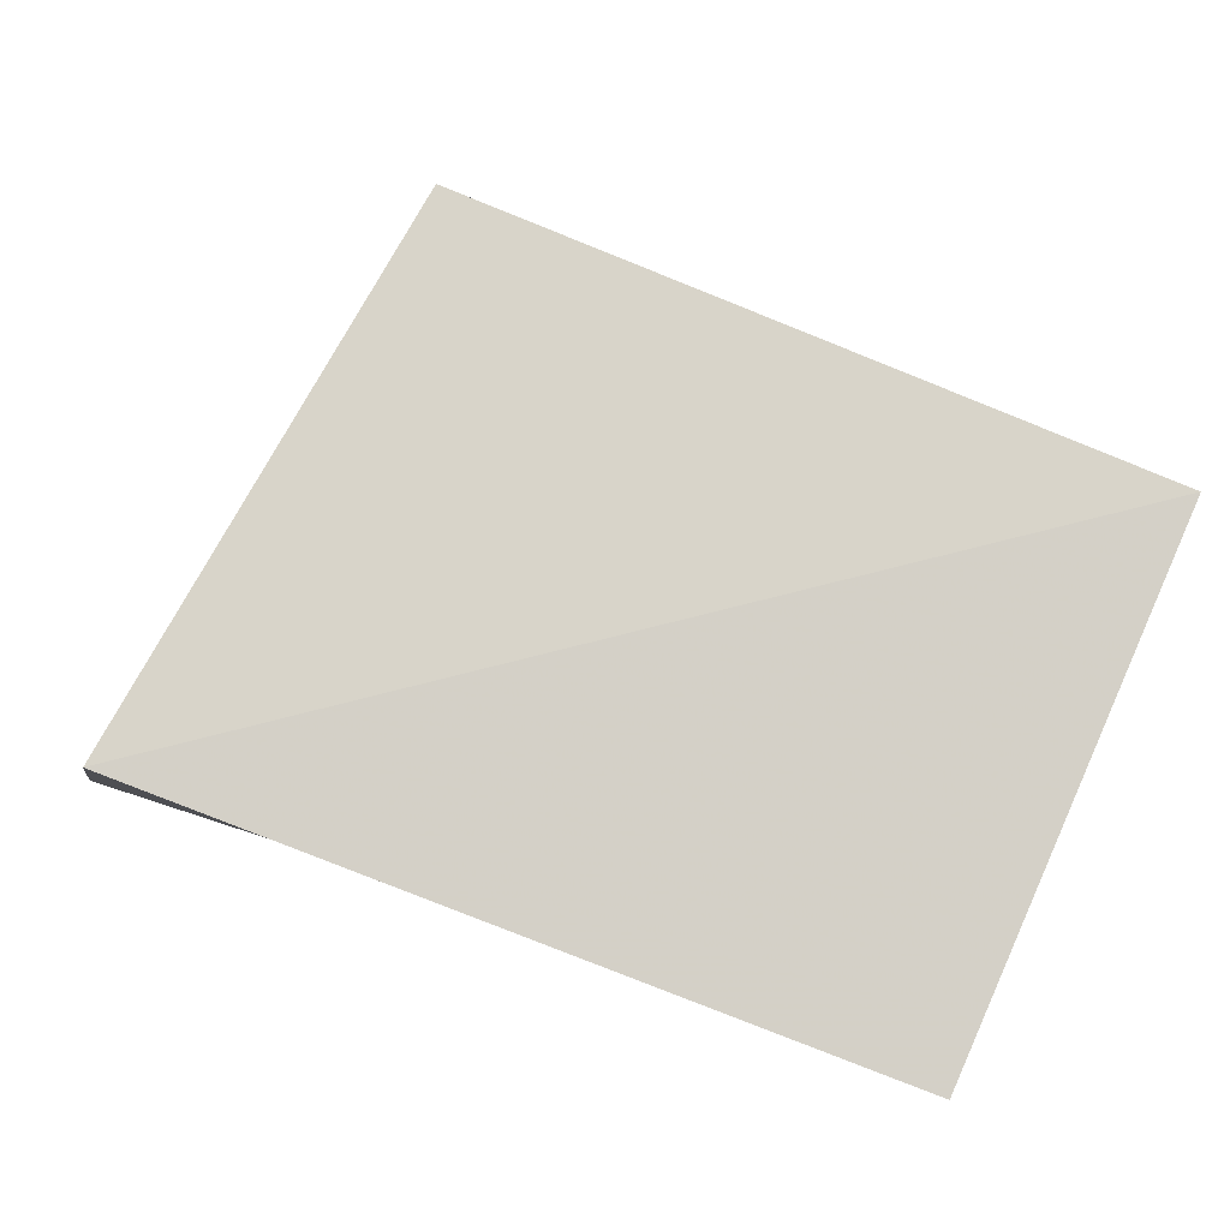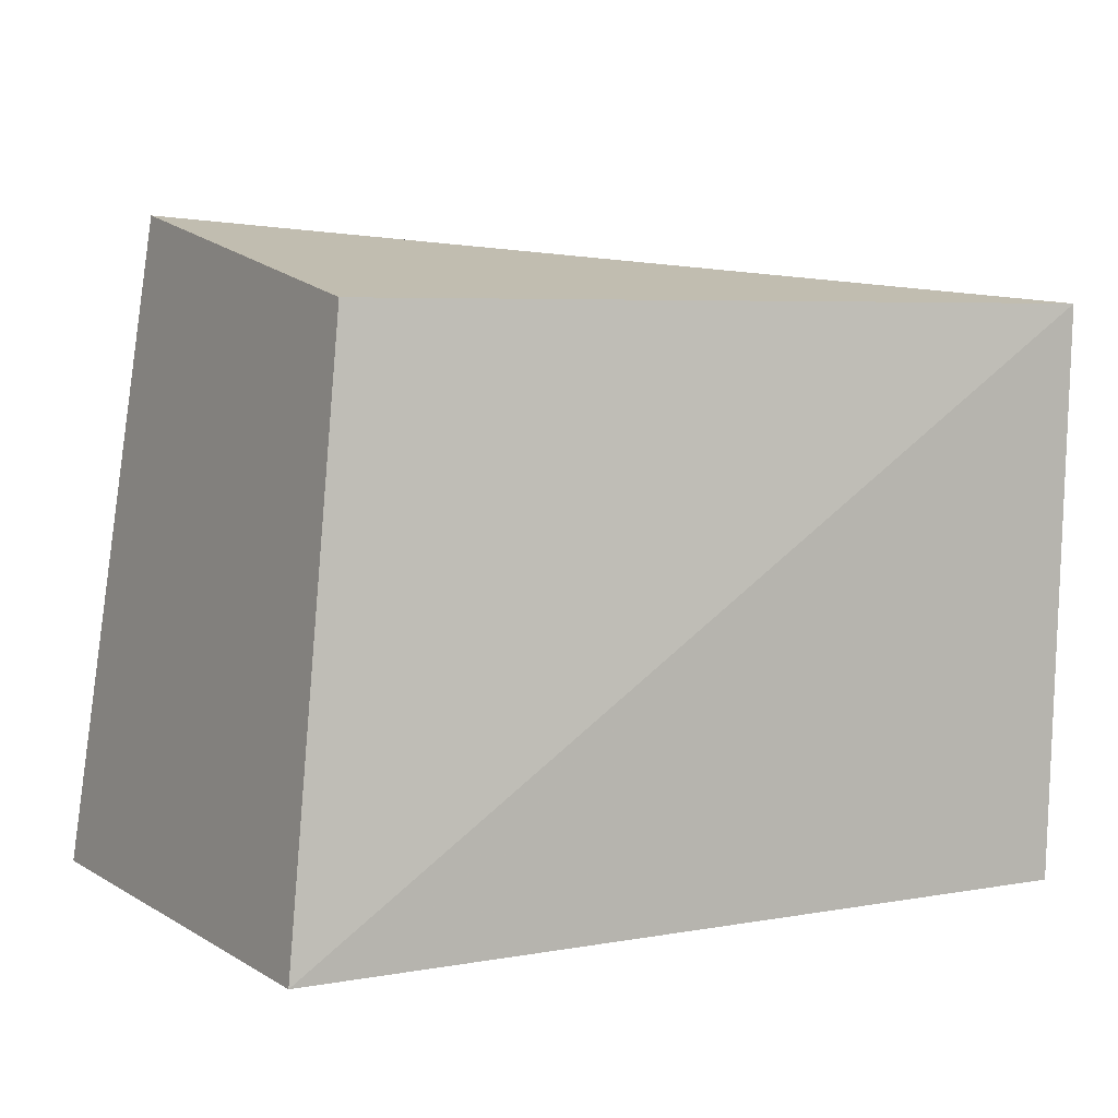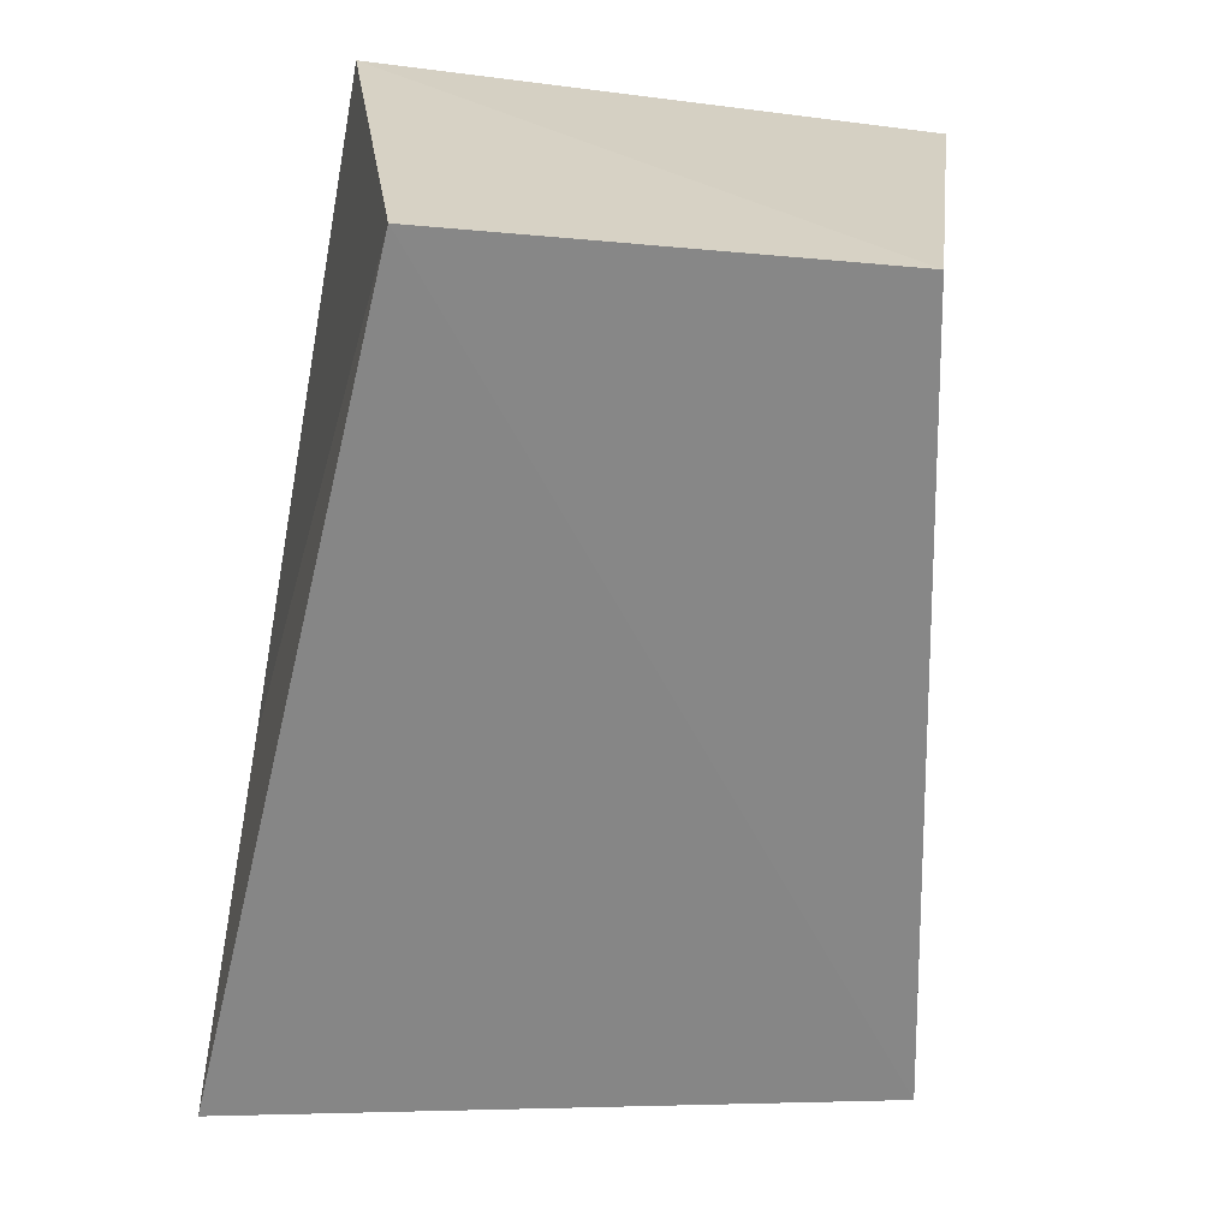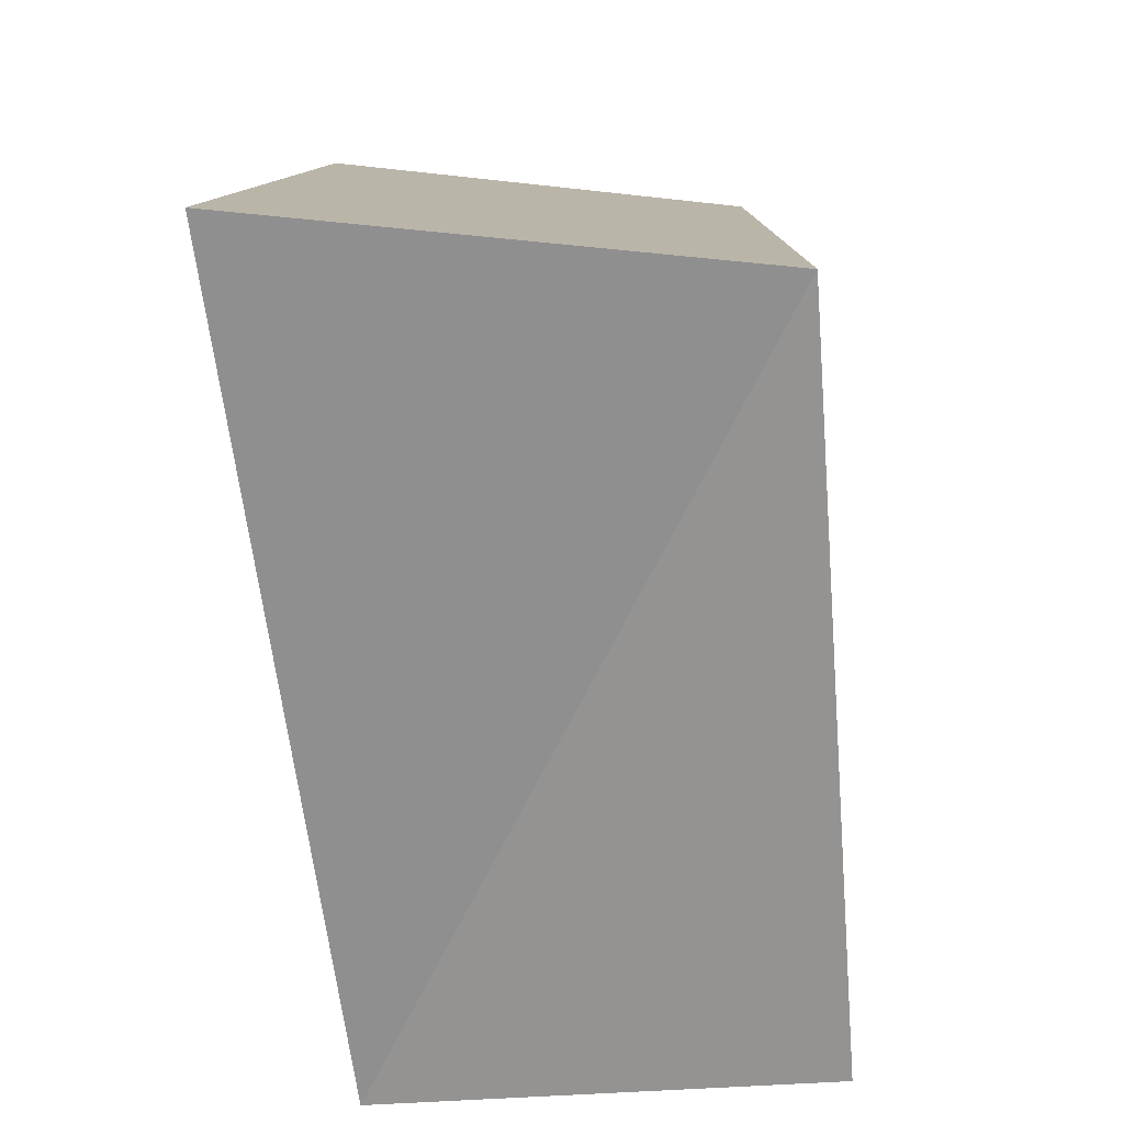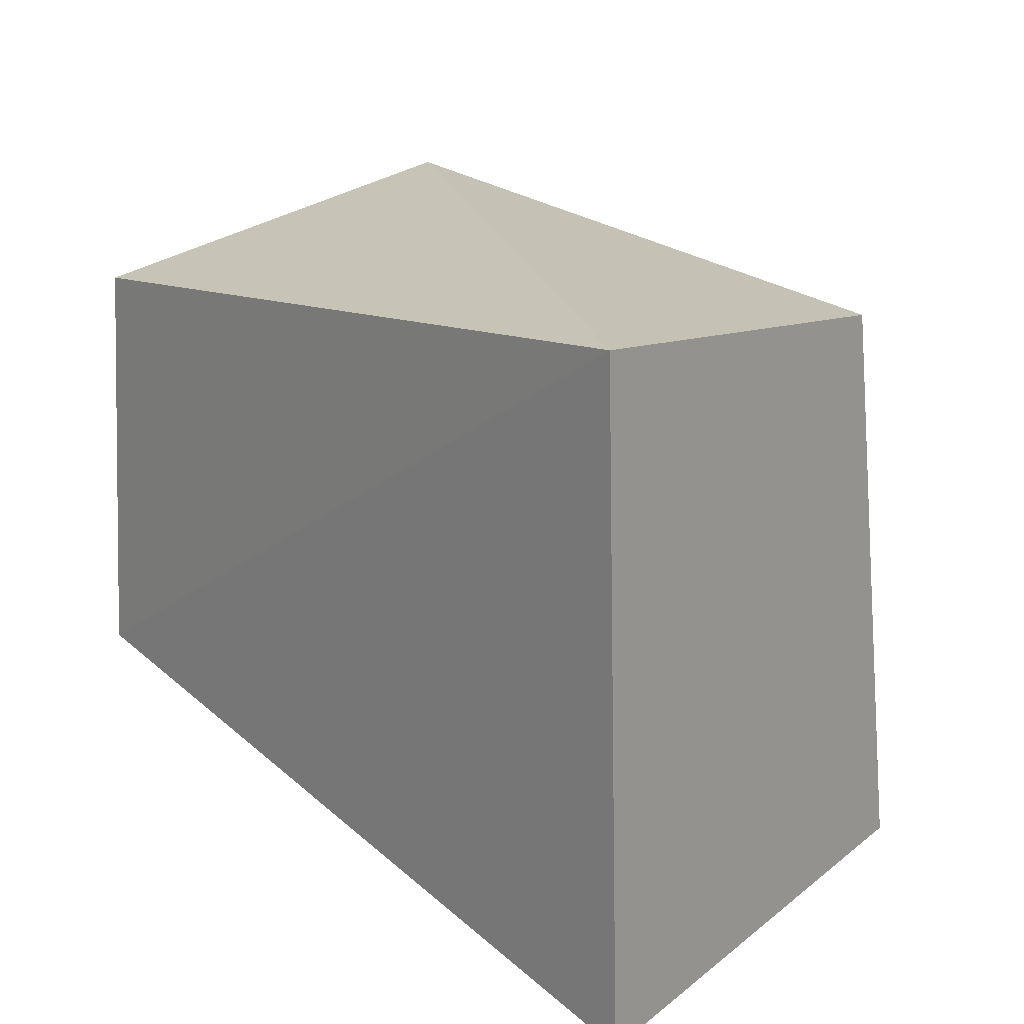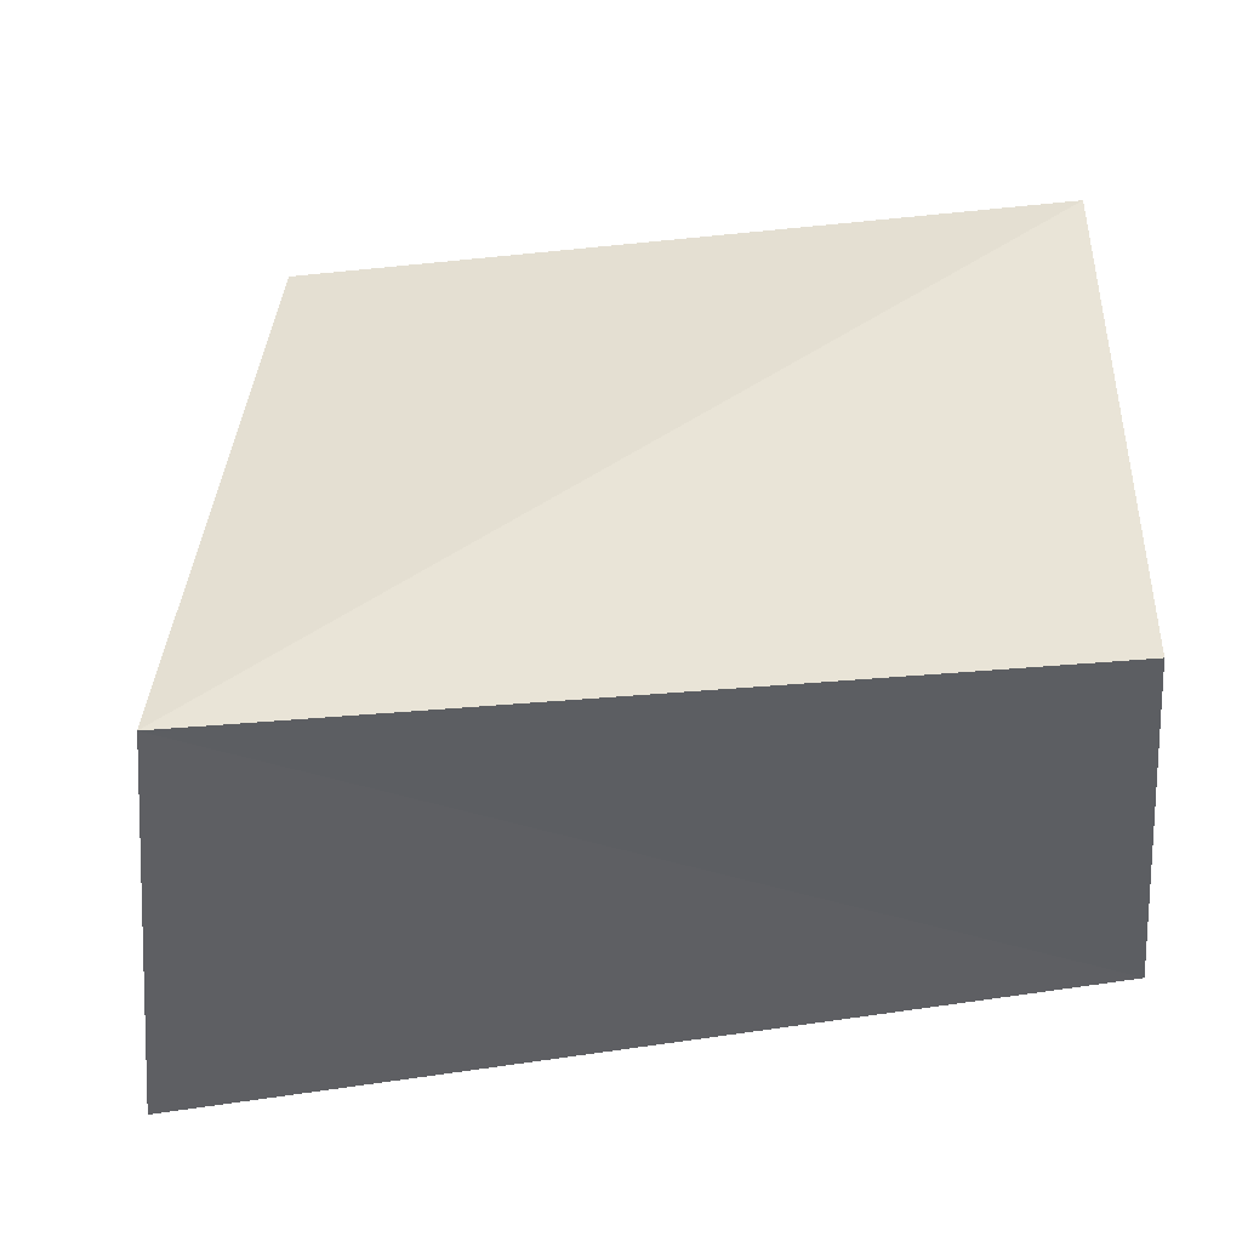
<metadata>
{"format":"obj","ext":"obj","renderer":"f3d","projection":"perspective","resolution":1024,"background":"white","views":[{"elev":77.8,"azim":23.0,"up":"+Z"},{"elev":4.9,"azim":-19.1,"up":"+Y"},{"elev":-63.2,"azim":81.3,"up":"+Z"},{"elev":-71.2,"azim":-82.2,"up":"+Y"},{"elev":25.0,"azim":-129.6,"up":"+Y"},{"elev":-46.3,"azim":6.6,"up":"+Y"}]}
</metadata>
<code>
v -0.05625 -0.0356 -0.02916
v 0.04895 -0.02626 -0.03013
v 0.0507 0.02591 -0.02522
v -0.03592 0.03266 0.02713
v -0.04649 0.04342 -0.02325
v -0.04256 -0.03798 0.03023
v 0.04965 0.03257 0.02732
v 0.04853 -0.03422 0.02511
f 6 4 1
f 2 6 1
f 1 4 5
f 5 2 1
f 6 7 4
f 8 6 2
f 8 7 6
f 4 7 5
f 3 2 5
f 5 7 3
f 3 8 2
f 7 8 3

</code>
